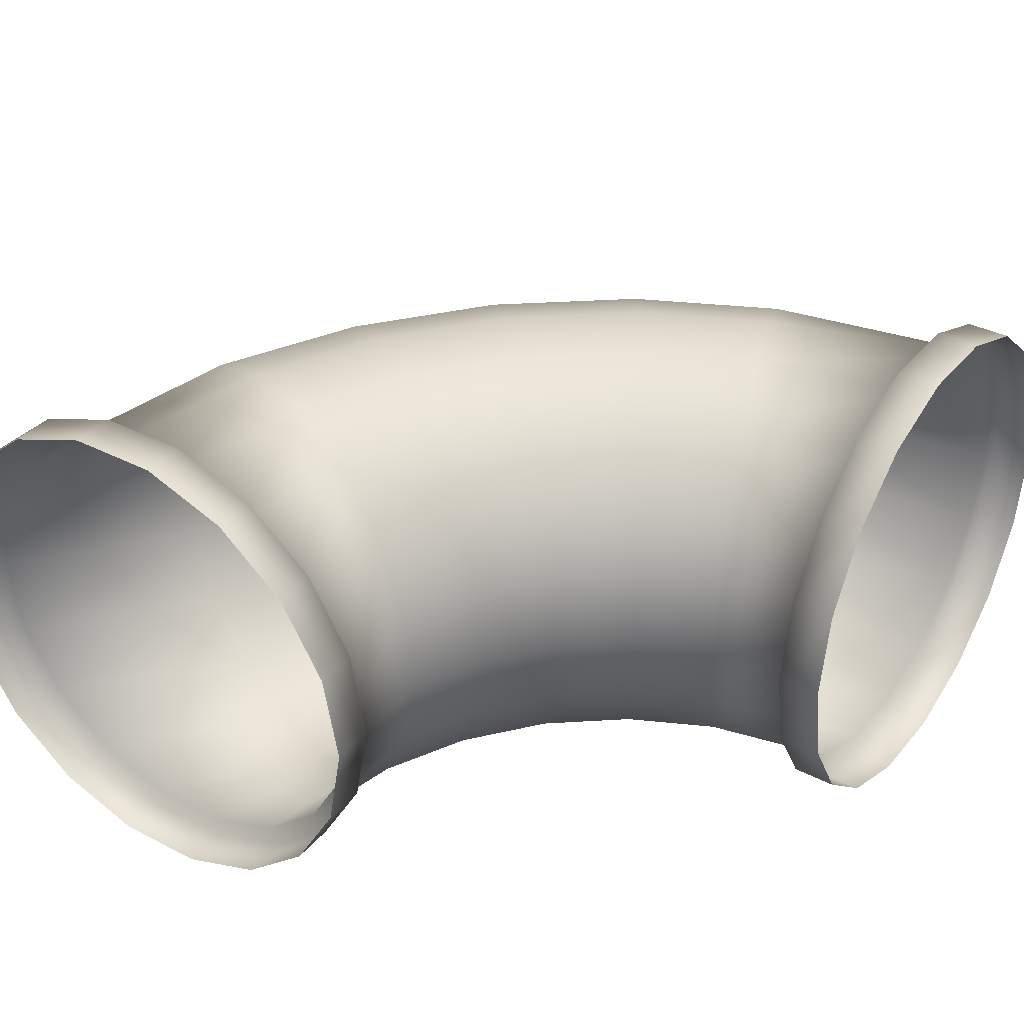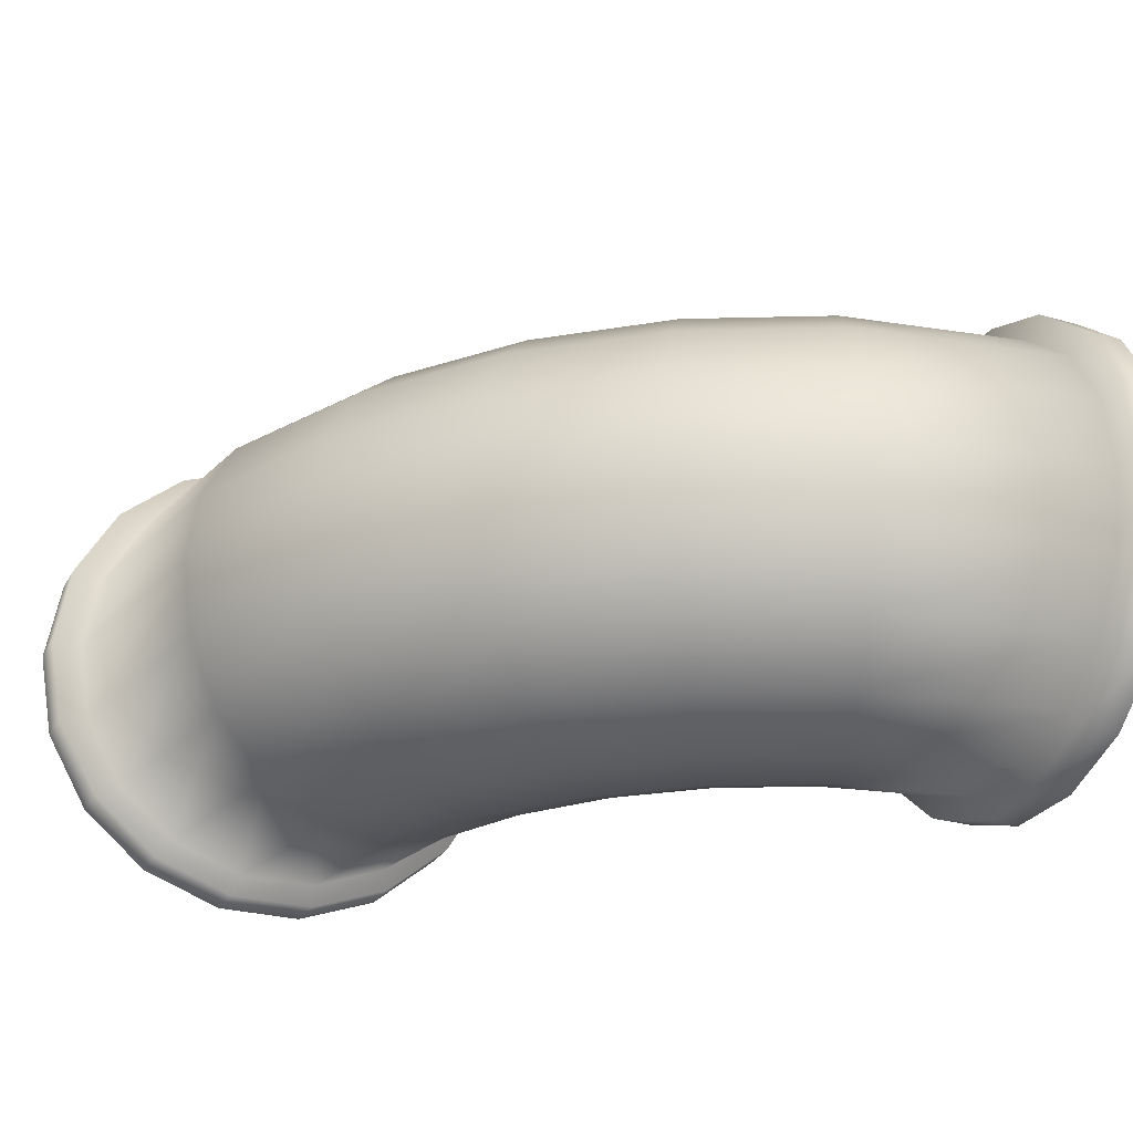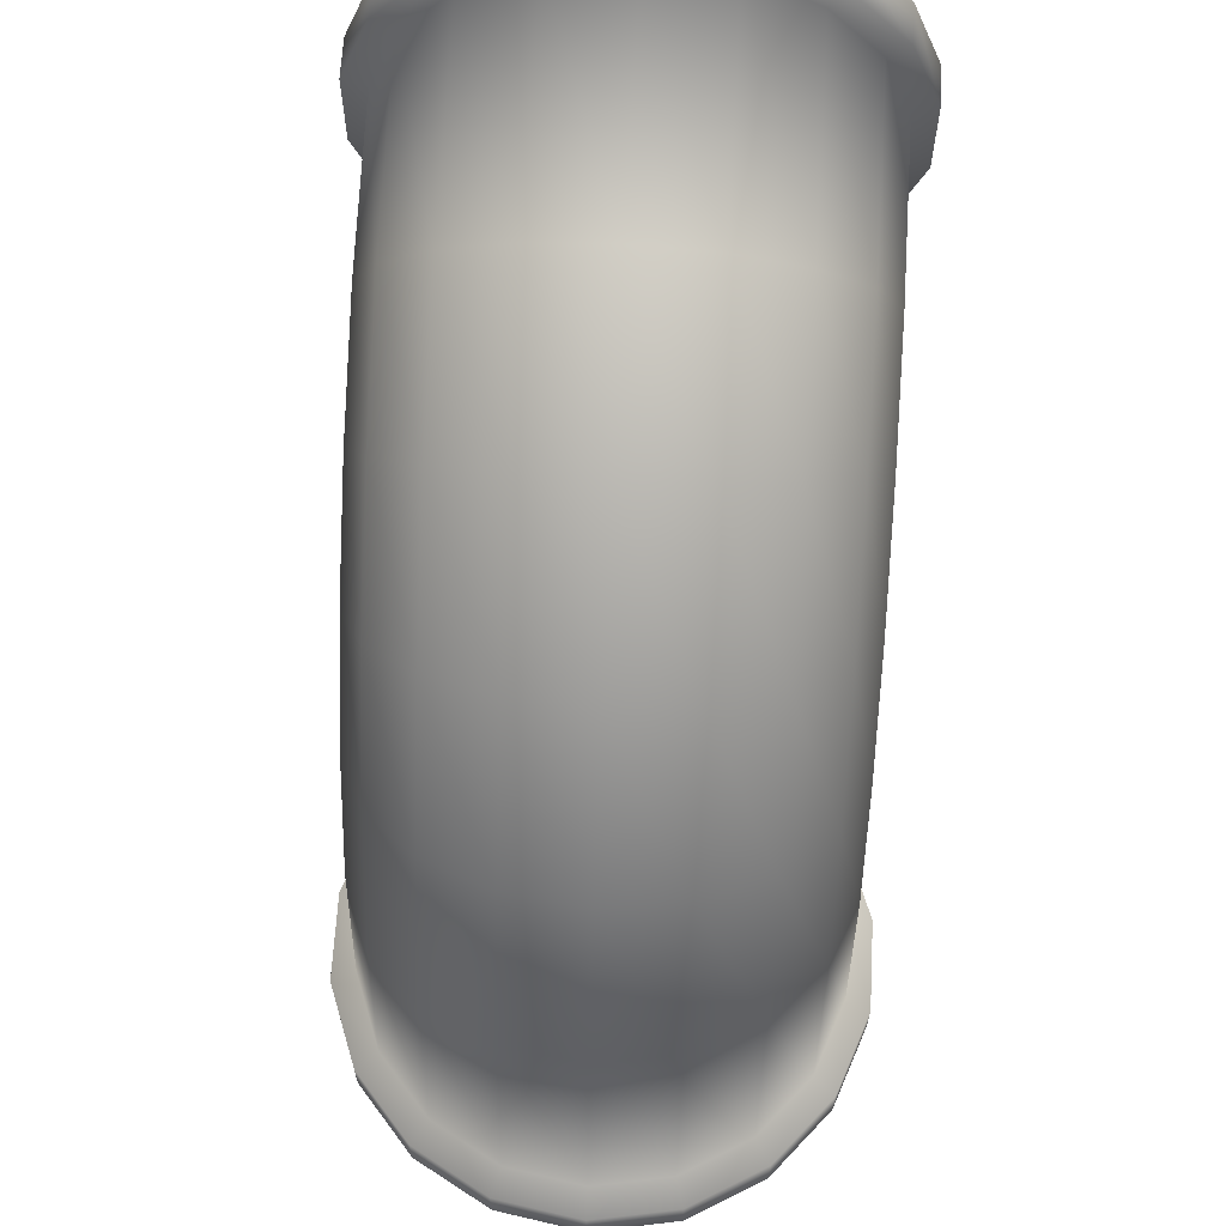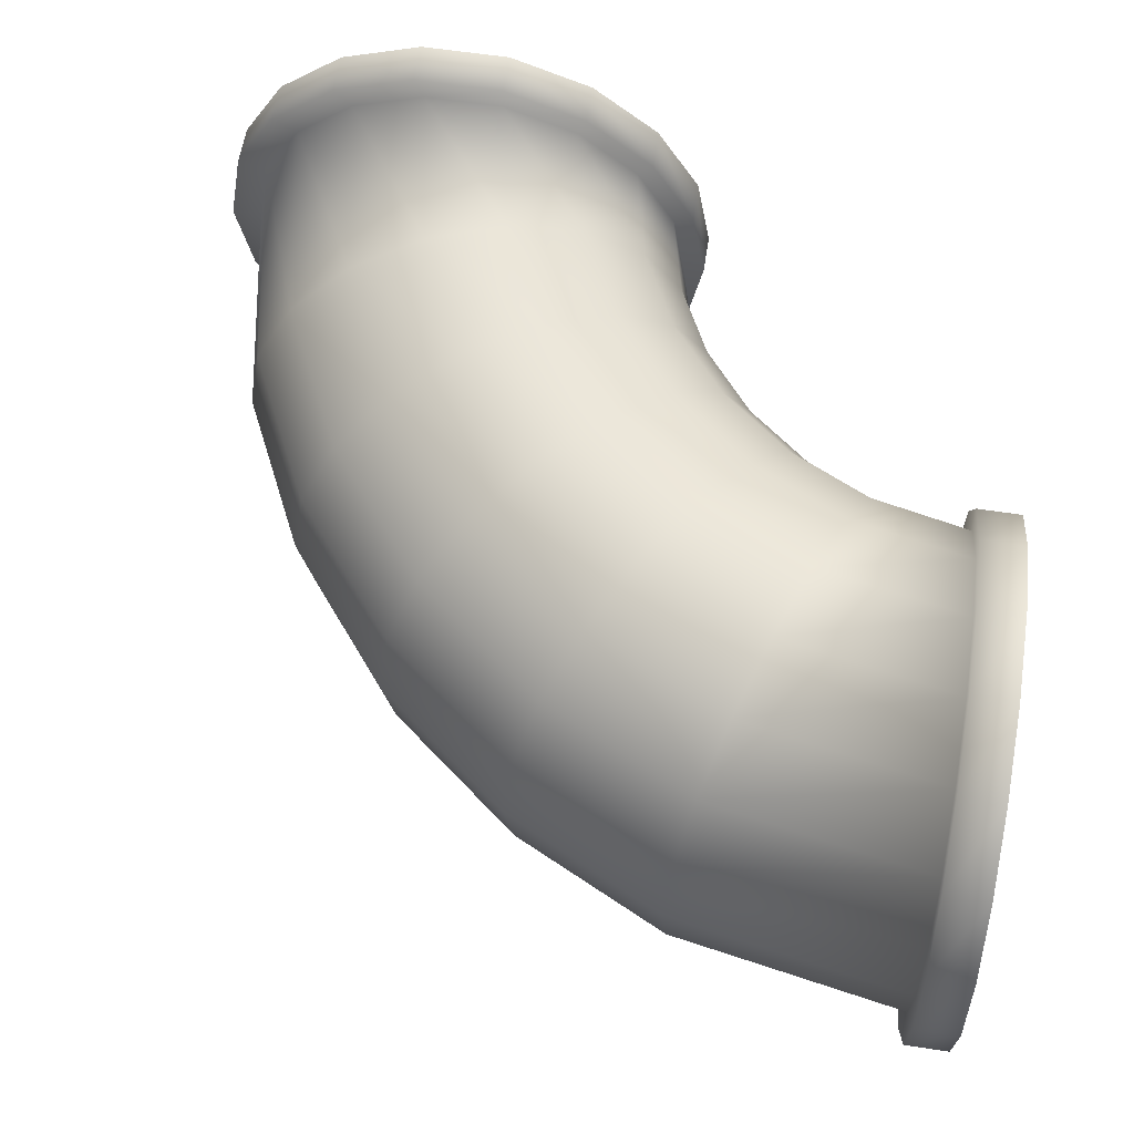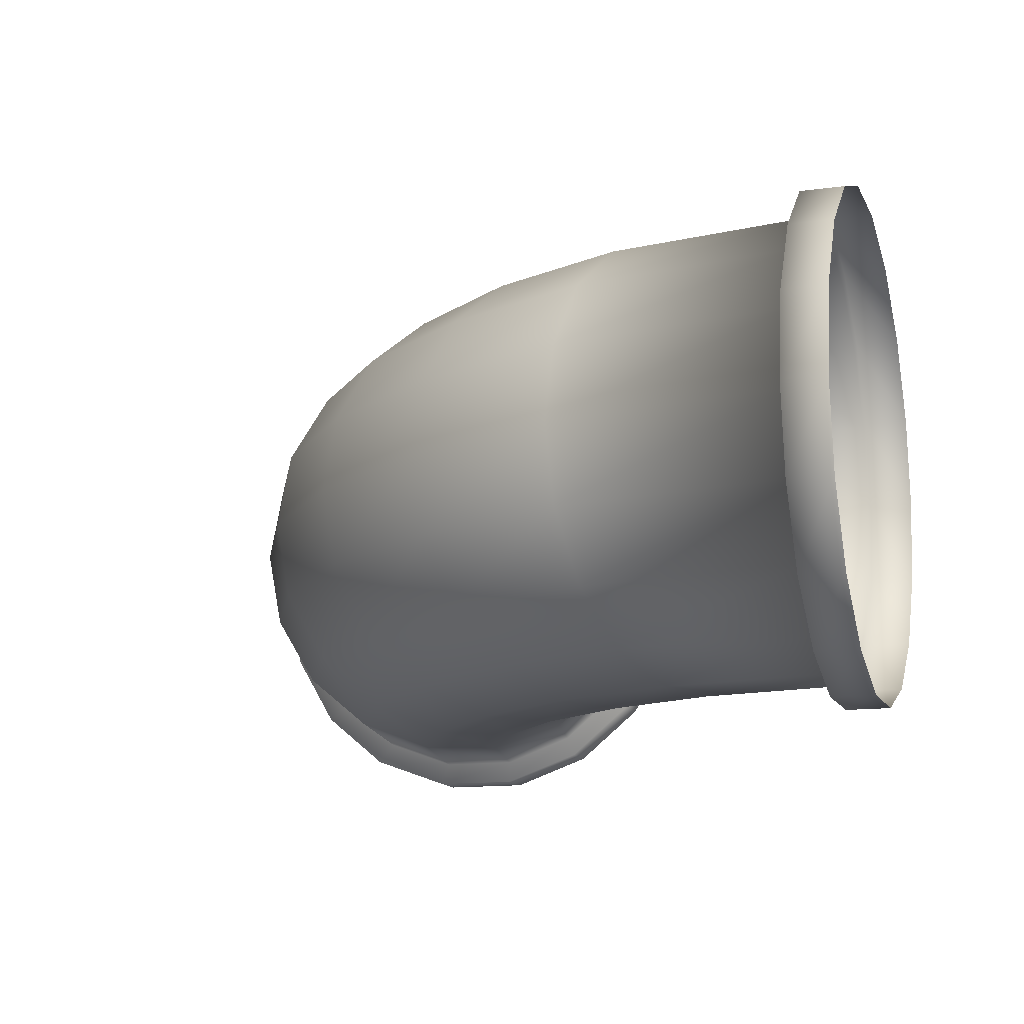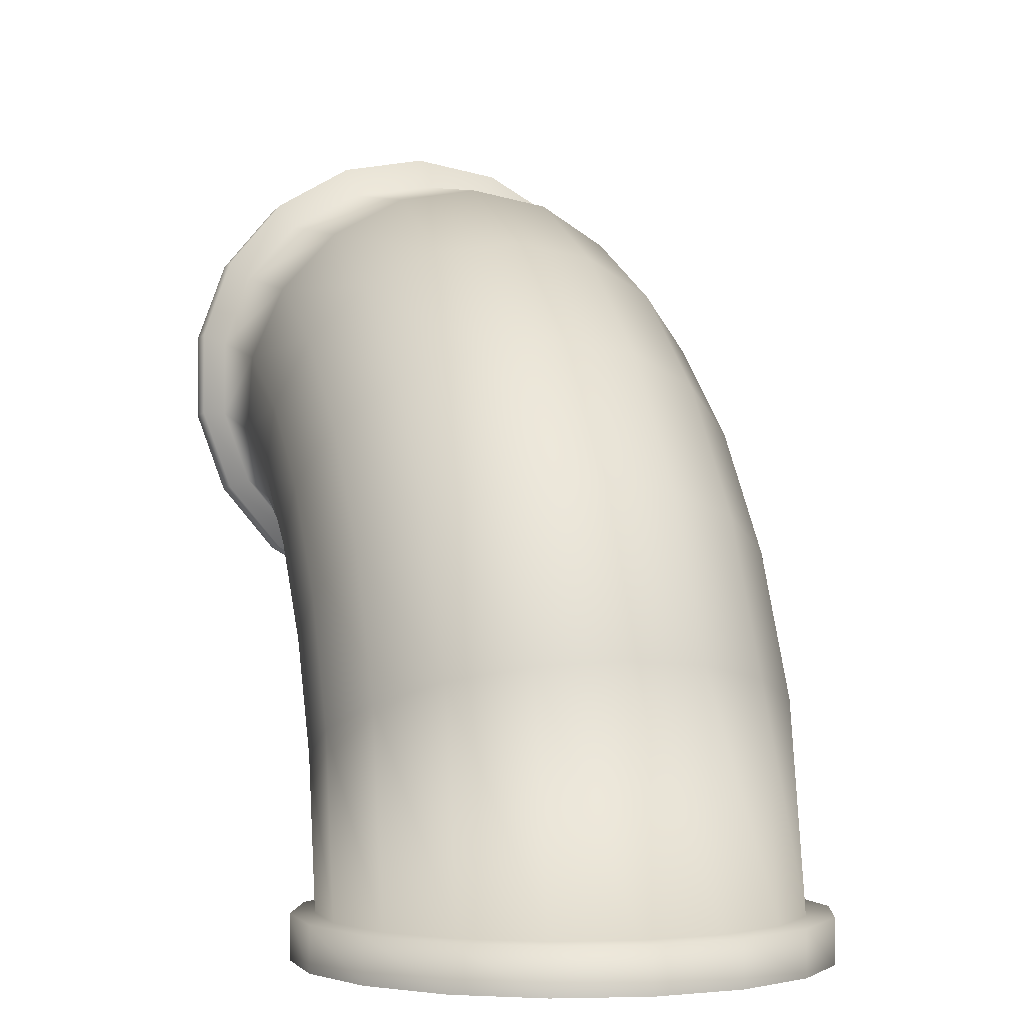
<metadata>
{"format":"obj","ext":"obj","renderer":"f3d","projection":"perspective","resolution":1024,"background":"white","views":[{"elev":35.9,"azim":-145.9,"up":"+Y"},{"elev":-26.7,"azim":66.0,"up":"+Y"},{"elev":64.4,"azim":93.3,"up":"+Z"},{"elev":60.2,"azim":98.9,"up":"+Y"},{"elev":-13.0,"azim":107.6,"up":"+Y"},{"elev":-2.2,"azim":73.6,"up":"+Z"}]}
</metadata>
<code>
v  48.91 14.93 81.98
v  28.04 14.93 108
v  29.9 0 109.9
v  51.14 0 83.4
v  42.52 28.07 77.91
v  22.68 28.07 102.6
v  32.72 37.81 71.68
v  14.46 37.81 94.43
v  20.69 43 64.03
v  4.387 43 84.36
v  7.896 43 55.89
v  -6.335 43 73.64
v  -4.128 37.81 48.24
v  -16.41 37.81 63.56
v  -13.93 28.07 42.01
v  -24.63 28.07 55.35
v  -20.33 14.93 37.94
v  -29.99 14.93 49.98
v  -22.55 0 36.53
v  -31.85 0 48.12
v  -20.33 -14.93 37.94
v  -29.99 -14.93 49.98
v  -13.93 -28.07 42.01
v  -24.63 -28.07 55.35
v  -4.128 -37.81 48.24
v  -16.41 -37.81 63.56
v  7.896 -43 55.89
v  -6.335 -43 73.64
v  20.69 -43 64.03
v  4.387 -43 84.36
v  32.72 -37.81 71.68
v  14.46 -37.81 94.43
v  42.52 -28.07 77.91
v  22.68 -28.07 102.6
v  48.91 -14.93 81.98
v  28.04 -14.93 108
v  -71.82 16.49 157
v  -79.97 16.49 157
v  -79.97 -0.0002 159.9
v  -71.82 0.0002 159.9
v  79.97 -0.0002 8.155
v  79.97 0.0002 0
v  77.06 16.49 0
v  77.06 16.49 8.155
v  -71.82 31 148.7
v  -79.97 31 148.7
v  68.69 31 0
v  68.69 31 8.155
v  -71.82 41.76 135.8
v  -79.97 41.76 135.8
v  55.86 41.76 0
v  55.86 41.76 8.155
v  -71.82 47.49 120.1
v  -79.97 47.49 120.1
v  40.12 47.49 0
v  40.12 47.49 8.155
v  -71.82 47.49 103.3
v  -79.97 47.49 103.3
v  23.37 47.49 0
v  23.37 47.49 8.155
v  -71.82 41.76 87.61
v  -79.97 41.76 87.61
v  7.636 41.76 0
v  7.636 41.76 8.155
v  -71.82 31 74.78
v  -79.97 31 74.78
v  -5.194 31 0
v  -5.194 31 8.155
v  -71.82 16.49 66.4
v  -79.97 16.49 66.4
v  -13.57 16.49 0
v  -13.57 16.49 8.155
v  -71.82 0.0002 63.5
v  -79.97 -0.0002 63.5
v  -16.48 0.0002 0
v  -16.48 -0.0002 8.155
v  -71.82 -16.49 66.4
v  -79.97 -16.49 66.4
v  -13.57 -16.49 0
v  -13.57 -16.49 8.155
v  -71.82 -31 74.78
v  -79.97 -31 74.78
v  -5.194 -31 0
v  -5.194 -31 8.155
v  -71.82 -41.76 87.61
v  -79.97 -41.76 87.61
v  7.636 -41.76 0
v  7.636 -41.76 8.155
v  -71.82 -47.49 103.3
v  -79.97 -47.49 103.3
v  23.37 -47.49 0
v  23.37 -47.49 8.155
v  -71.82 -47.49 120.1
v  -79.97 -47.49 120.1
v  40.12 -47.49 0
v  40.12 -47.49 8.155
v  -71.82 -41.76 135.8
v  -79.97 -41.76 135.8
v  55.86 -41.76 0
v  55.86 -41.76 8.155
v  -71.82 -31 148.7
v  -79.97 -31 148.7
v  68.69 -31 0
v  68.69 -31 8.155
v  -71.82 -16.49 157
v  -79.97 -16.49 157
v  77.06 -16.49 0
v  77.06 -16.49 8.155
v  -71.82 0 154.1
v  -71.82 14.93 151.5
v  -71.82 28.07 144
v  -71.82 37.81 132.4
v  -71.82 43 118.3
v  -71.82 43 103.3
v  -71.82 37.81 89.14
v  -71.82 28.07 77.62
v  -71.82 14.93 70.1
v  -71.82 0 67.49
v  -71.82 -14.93 70.1
v  -71.82 -28.07 77.62
v  -71.82 -37.81 89.14
v  -71.82 -43 103.3
v  -71.82 -43 118.3
v  -71.82 -37.81 132.4
v  -71.82 -28.07 144
v  -71.82 -14.93 151.5
v  71.51 14.93 8.155
v  74.13 0 8.155
v  71.51 -14.93 8.155
v  63.99 -28.07 8.155
v  52.47 -37.81 8.155
v  38.34 -43 8.155
v  23.3 -43 8.155
v  9.171 -37.81 8.155
v  -2.349 -28.07 8.155
v  -9.869 -14.93 8.155
v  -12.48 0 8.155
v  -9.869 14.93 8.155
v  -2.349 28.07 8.155
v  9.171 37.81 8.155
v  23.3 43 8.155
v  38.34 43 8.155
v  52.47 37.81 8.155
v  63.99 28.07 8.155
v  -27.93 14.93 143.6
v  -27.03 0 146.1
v  2.011 14.93 128.9
v  3.424 0 131.1
v  66.12 0 52.94
v  63.64 14.93 52.04
v  -30.51 28.07 136.5
v  -2.059 28.07 122.5
v  56.51 28.07 49.46
v  -34.47 37.81 125.6
v  -8.293 37.81 112.7
v  45.59 37.81 45.5
v  -39.33 43 112.2
v  -15.94 43 100.7
v  32.19 43 40.65
v  -44.49 43 97.91
v  -24.08 43 87.87
v  17.94 43 35.48
v  -49.35 37.81 84.51
v  -31.73 37.81 75.84
v  4.538 37.81 30.62
v  -53.3 28.07 73.59
v  -37.96 28.07 66.04
v  -6.384 28.07 26.67
v  -55.89 14.93 66.46
v  -42.03 14.93 59.64
v  -13.51 14.93 24.08
v  -56.78 0 63.98
v  -43.45 0 57.42
v  -15.99 0 23.19
v  -55.89 -14.93 66.46
v  -42.03 -14.93 59.64
v  -13.51 -14.93 24.08
v  -53.3 -28.07 73.59
v  -37.96 -28.07 66.04
v  -6.384 -28.07 26.67
v  -49.35 -37.81 84.51
v  -31.73 -37.81 75.84
v  4.538 -37.81 30.62
v  -44.49 -43 97.91
v  -24.08 -43 87.87
v  17.94 -43 35.48
v  -39.33 -43 112.2
v  -15.94 -43 100.7
v  32.19 -43 40.65
v  -34.47 -37.81 125.6
v  -8.293 -37.81 112.7
v  45.59 -37.81 45.5
v  -30.51 -28.07 136.5
v  -2.059 -28.07 122.5
v  56.51 -28.07 49.46
v  -27.93 -14.93 143.6
v  2.011 -14.93 128.9
v  63.64 -14.93 52.04
o pipe_90_01
g pipe_90_01
f 1 2 3 4
f 5 6 2 1
f 7 8 6 5
f 9 10 8 7
f 11 12 10 9
f 13 14 12 11
f 15 16 14 13
f 17 18 16 15
f 19 20 18 17
f 21 22 20 19
f 23 24 22 21
f 25 26 24 23
f 27 28 26 25
f 29 30 28 27
f 31 32 30 29
f 33 34 32 31
f 35 36 34 33
f 4 3 36 35
f 37 38 39 40
f 41 42 43 44
f 45 46 38 37
f 44 43 47 48
f 49 50 46 45
f 48 47 51 52
f 53 54 50 49
f 52 51 55 56
f 57 58 54 53
f 56 55 59 60
f 61 62 58 57
f 60 59 63 64
f 65 66 62 61
f 64 63 67 68
f 69 70 66 65
f 68 67 71 72
f 73 74 70 69
f 72 71 75 76
f 77 78 74 73
f 76 75 79 80
f 81 82 78 77
f 80 79 83 84
f 85 86 82 81
f 84 83 87 88
f 89 90 86 85
f 88 87 91 92
f 93 94 90 89
f 92 91 95 96
f 97 98 94 93
f 96 95 99 100
f 101 102 98 97
f 100 99 103 104
f 105 106 102 101
f 104 103 107 108
f 40 39 106 105
f 108 107 42 41
f 109 110 37 40
f 110 111 45 37
f 111 112 49 45
f 112 113 53 49
f 113 114 57 53
f 114 115 61 57
f 115 116 65 61
f 116 117 69 65
f 117 118 73 69
f 118 119 77 73
f 119 120 81 77
f 120 121 85 81
f 121 122 89 85
f 122 123 93 89
f 123 124 97 93
f 124 125 101 97
f 125 126 105 101
f 126 109 40 105
f 127 128 41 44
f 128 129 108 41
f 129 130 104 108
f 130 131 100 104
f 131 132 96 100
f 132 133 92 96
f 133 134 88 92
f 134 135 84 88
f 135 136 80 84
f 136 137 76 80
f 137 138 72 76
f 138 139 68 72
f 139 140 64 68
f 140 141 60 64
f 141 142 56 60
f 142 143 52 56
f 143 144 48 52
f 144 127 44 48
f 145 110 109 146
f 147 145 146 148
f 2 147 148 3
f 149 128 127 150
f 4 149 150 1
f 151 111 110 145
f 152 151 145 147
f 6 152 147 2
f 150 127 144 153
f 1 150 153 5
f 154 112 111 151
f 155 154 151 152
f 8 155 152 6
f 153 144 143 156
f 5 153 156 7
f 157 113 112 154
f 158 157 154 155
f 10 158 155 8
f 156 143 142 159
f 7 156 159 9
f 160 114 113 157
f 161 160 157 158
f 12 161 158 10
f 159 142 141 162
f 9 159 162 11
f 163 115 114 160
f 164 163 160 161
f 14 164 161 12
f 162 141 140 165
f 11 162 165 13
f 166 116 115 163
f 167 166 163 164
f 16 167 164 14
f 165 140 139 168
f 13 165 168 15
f 169 117 116 166
f 170 169 166 167
f 18 170 167 16
f 168 139 138 171
f 15 168 171 17
f 172 118 117 169
f 173 172 169 170
f 20 173 170 18
f 171 138 137 174
f 17 171 174 19
f 175 119 118 172
f 176 175 172 173
f 22 176 173 20
f 174 137 136 177
f 19 174 177 21
f 178 120 119 175
f 179 178 175 176
f 24 179 176 22
f 177 136 135 180
f 21 177 180 23
f 181 121 120 178
f 182 181 178 179
f 26 182 179 24
f 180 135 134 183
f 23 180 183 25
f 184 122 121 181
f 185 184 181 182
f 28 185 182 26
f 183 134 133 186
f 25 183 186 27
f 187 123 122 184
f 188 187 184 185
f 30 188 185 28
f 186 133 132 189
f 27 186 189 29
f 190 124 123 187
f 191 190 187 188
f 32 191 188 30
f 189 132 131 192
f 29 189 192 31
f 193 125 124 190
f 194 193 190 191
f 34 194 191 32
f 192 131 130 195
f 31 192 195 33
f 196 126 125 193
f 197 196 193 194
f 36 197 194 34
f 195 130 129 198
f 33 195 198 35
f 146 109 126 196
f 148 146 196 197
f 3 148 197 36
f 198 129 128 149
f 35 198 149 4

</code>
